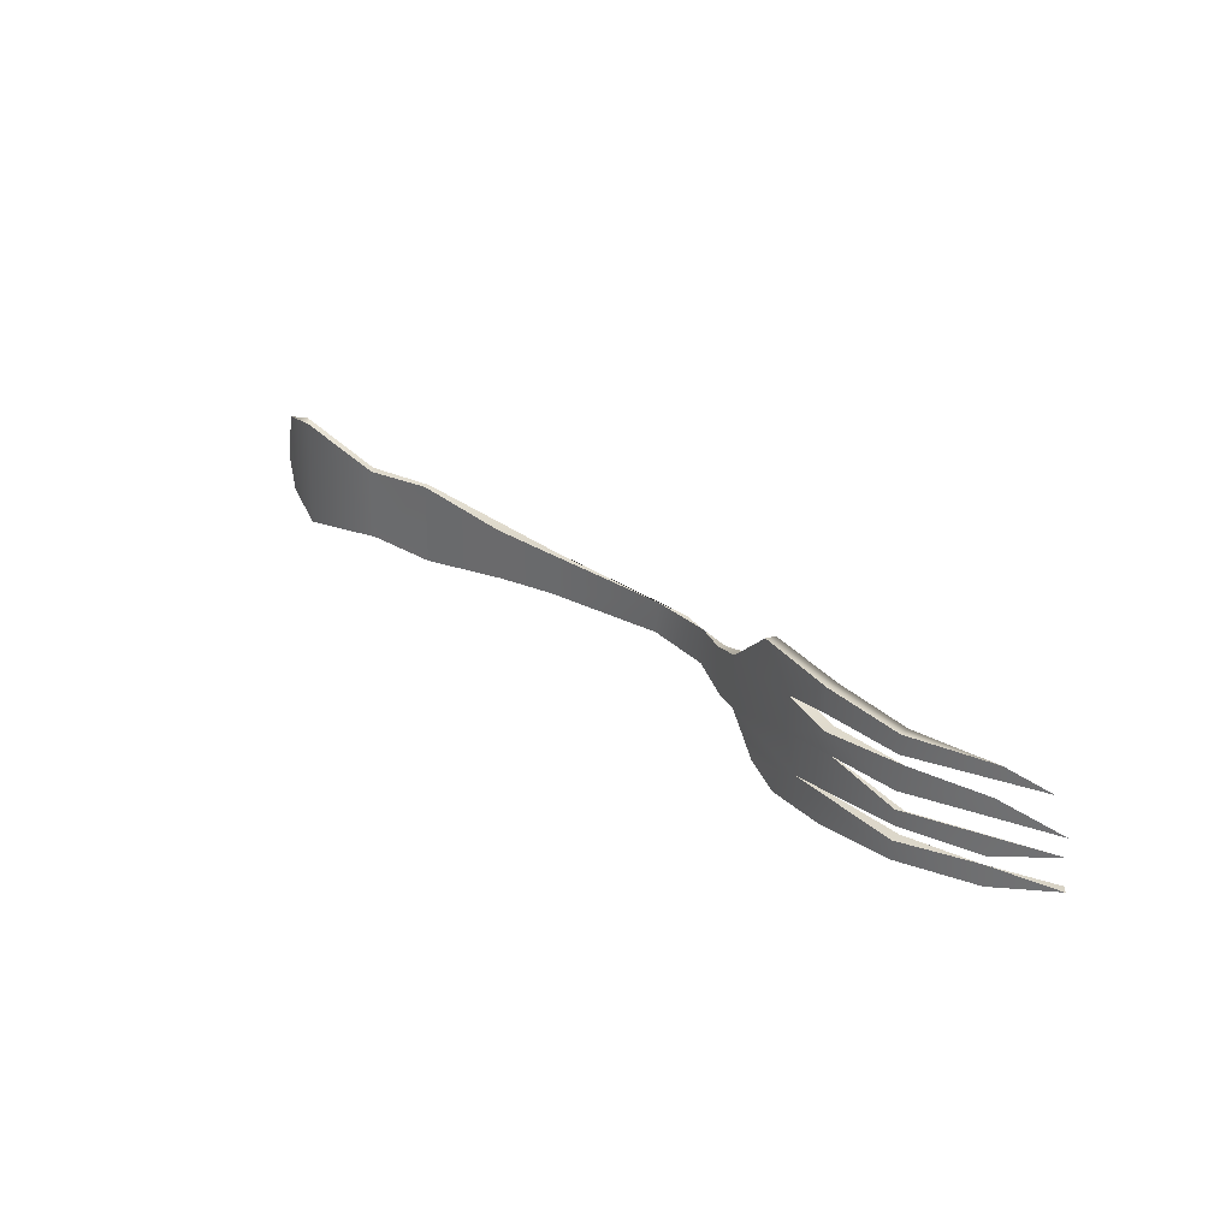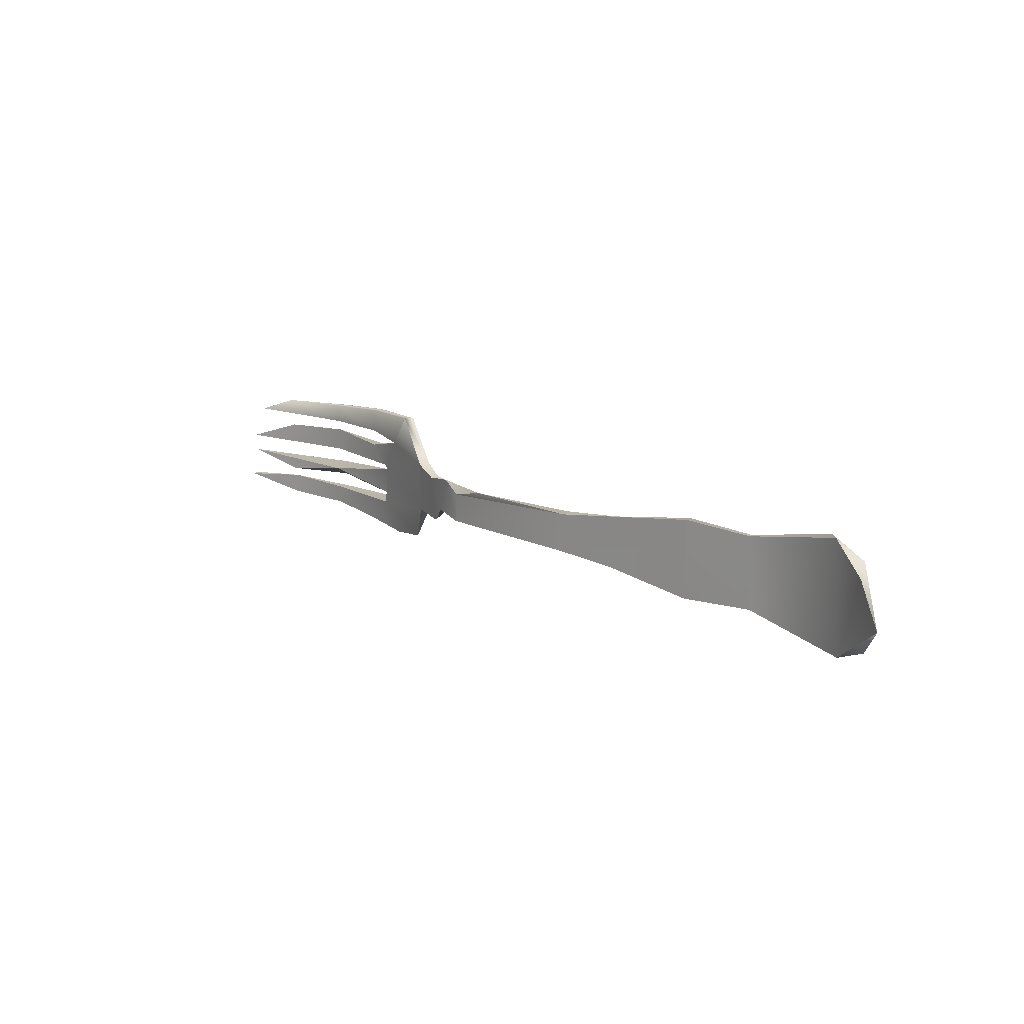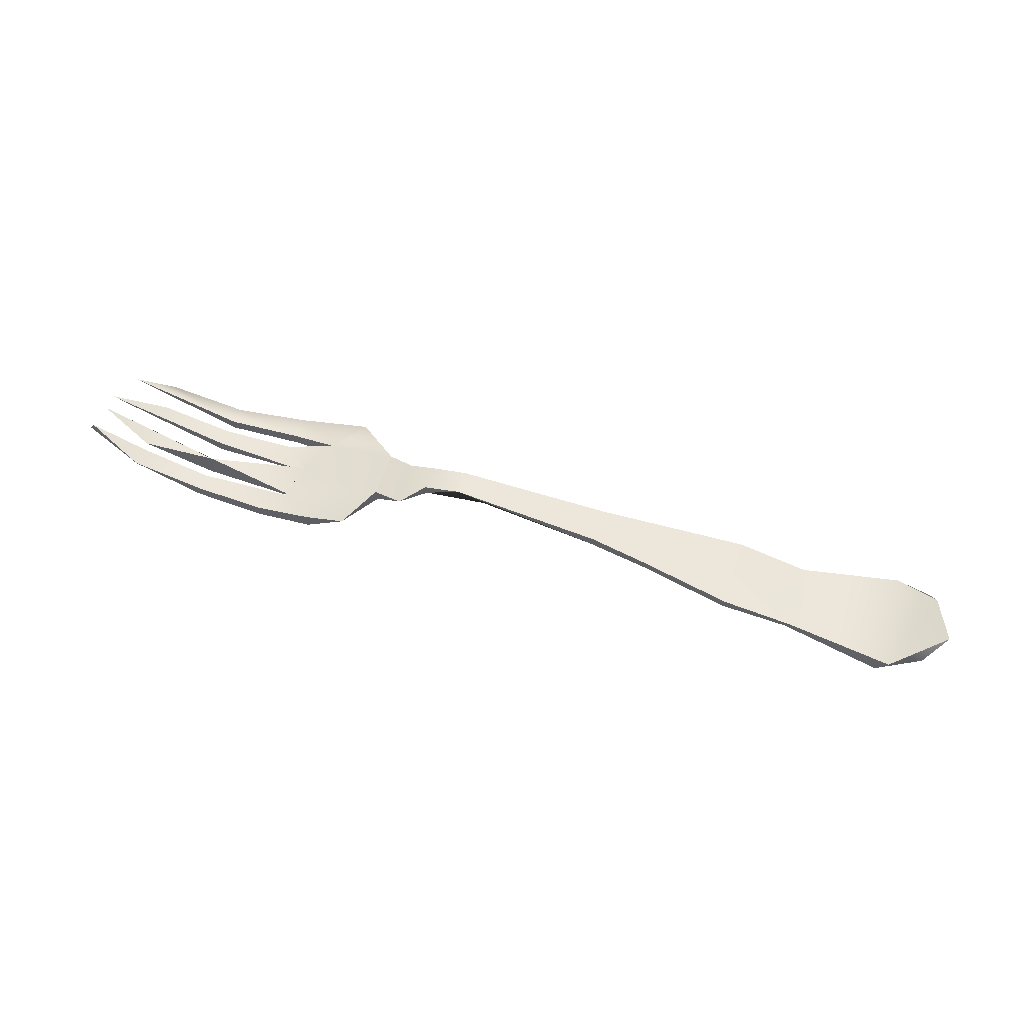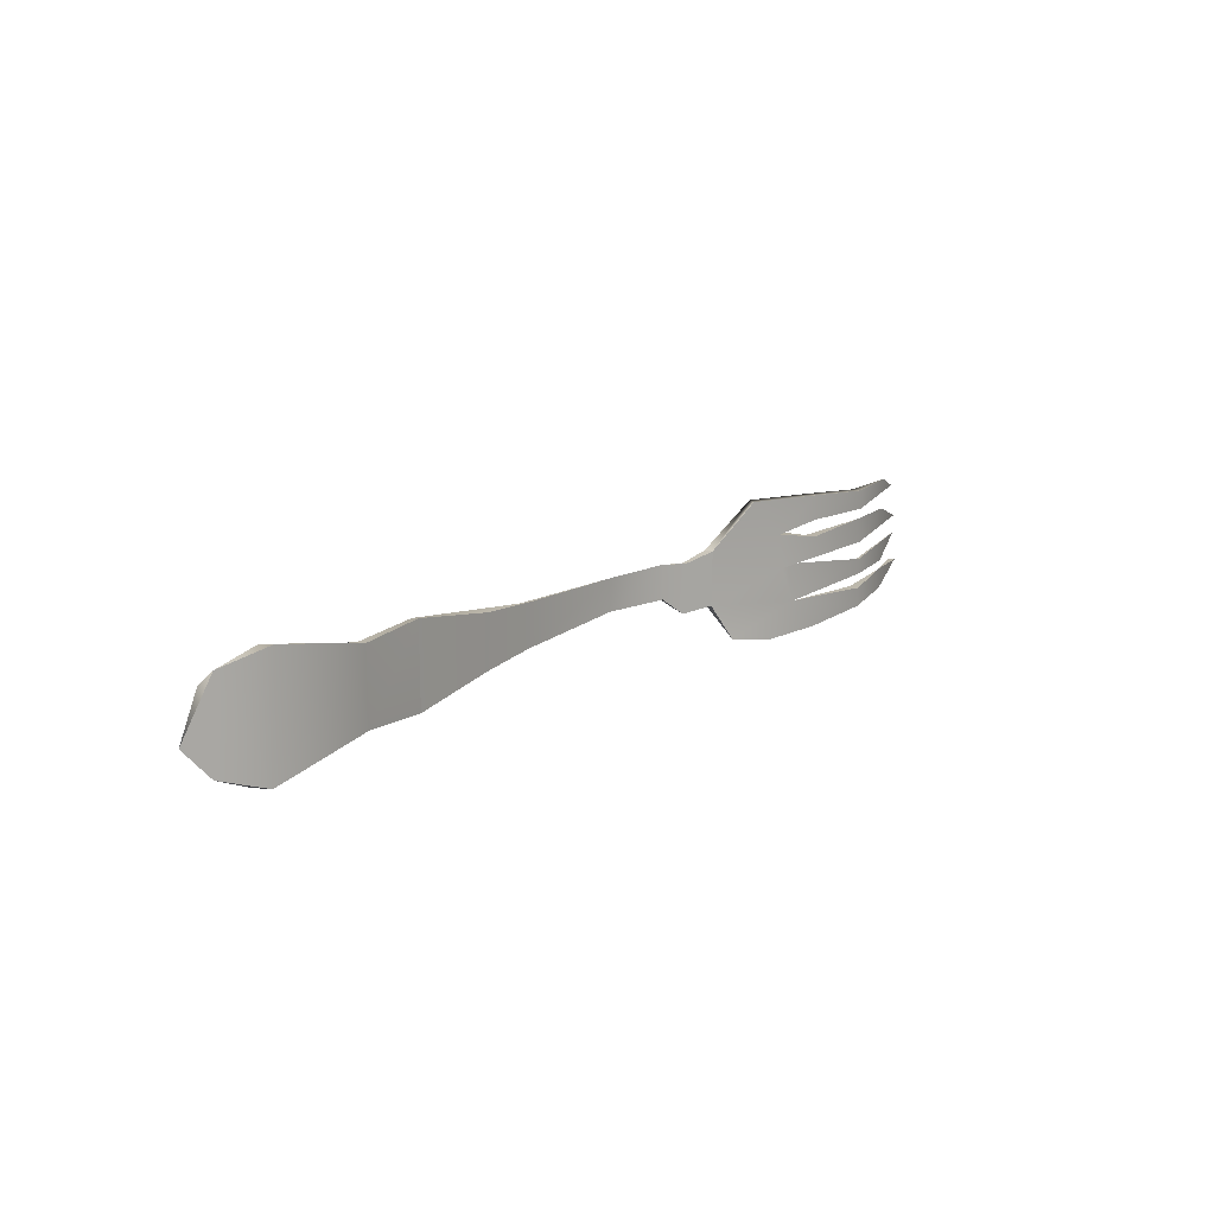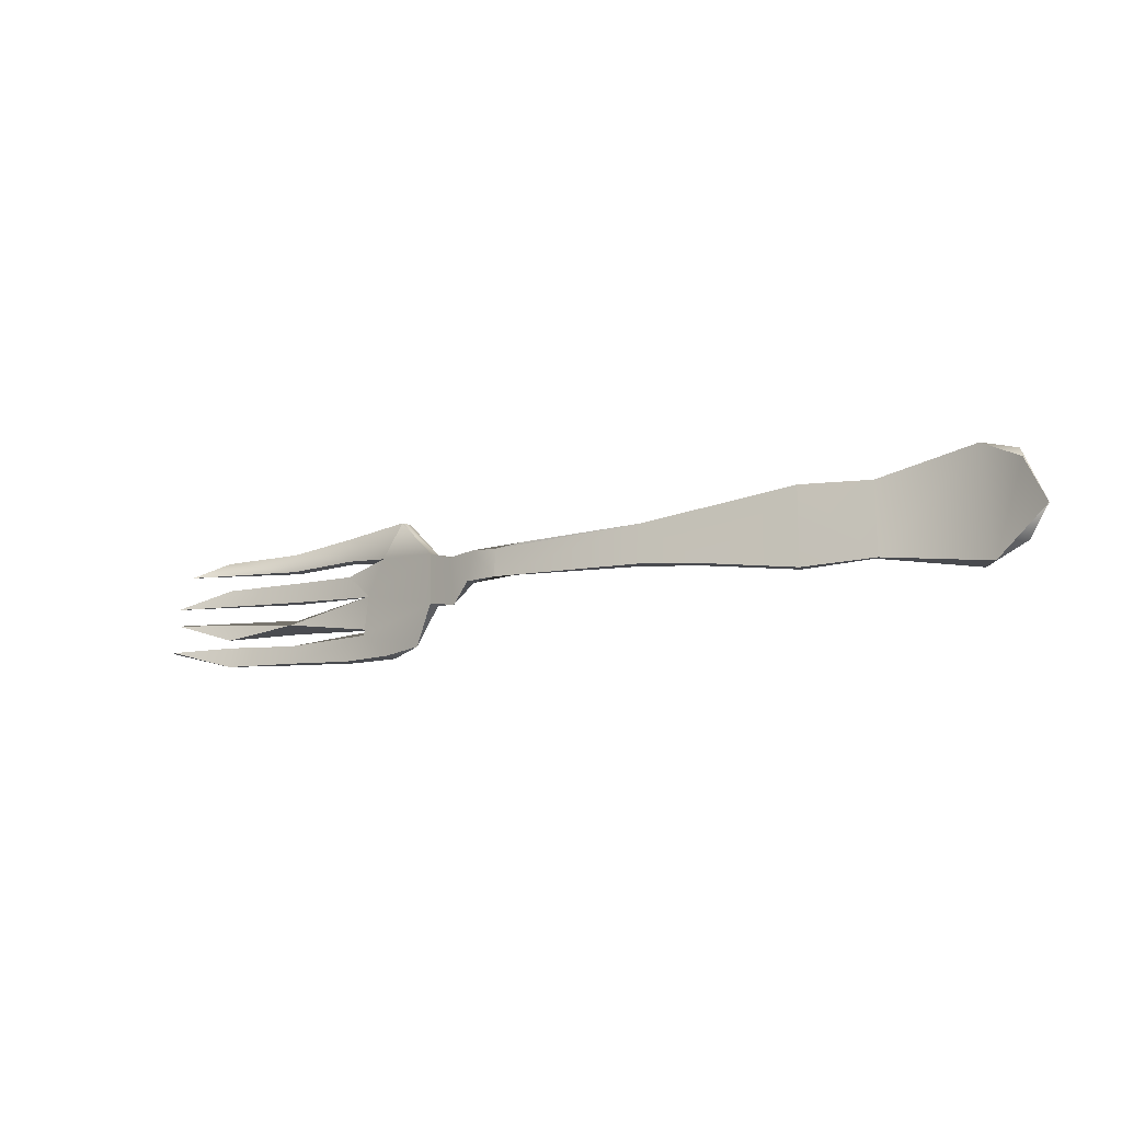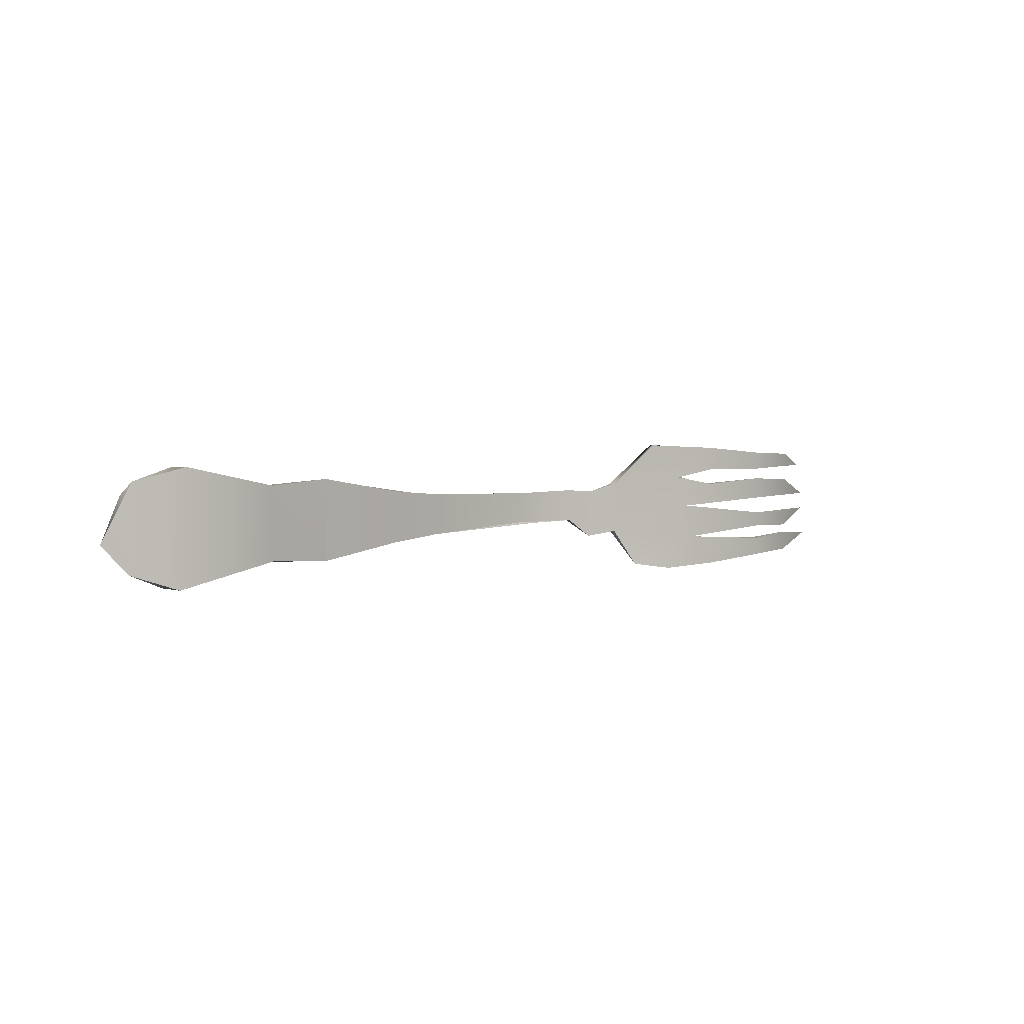
<metadata>
{"format":"obj","ext":"obj","renderer":"f3d","projection":"perspective","resolution":1024,"background":"white","views":[{"elev":31.0,"azim":46.8,"up":"+Z"},{"elev":14.8,"azim":-130.3,"up":"+Z"},{"elev":53.1,"azim":-162.4,"up":"+Y"},{"elev":14.4,"azim":-48.2,"up":"+Z"},{"elev":-15.1,"azim":-148.6,"up":"+Z"},{"elev":3.0,"azim":-39.2,"up":"+Z"}]}
</metadata>
<code>
g SM_Fork_LOD2
v 0.1289 -0.002336 0.002212
v 0.1702 0.01273 0.002388
v 0.1286 0.000941 0.002212
v 0.1699 0.01259 -0.003384
v 0.1289 -0.002336 -0.003395
v 0.1291 0.001517 -0.005742
v 0.1289 -0.002336 -0.008294
v 0.1525 0.005662 -0.009207
v 0.1291 0.001517 -0.005742
v 0.1537 0.006081 0.01822
v 0.1289 -0.002336 0.01907
v 0.1286 0.000941 0.01907
v 0.1289 -0.002336 0.0131
v 0.1659 0.01114 0.01366
v 0.1286 0.000941 0.0131
v 0.1286 0.000941 0.002212
v 0.08999 -0.000655 1.4e-05
v 0.1289 -0.002336 0.002212
v 0.09596 0.001899 5e-05
v 0.1291 0.001517 -0.005742
v 0.1289 -0.002336 -0.003395
v 0.1291 0.001517 -0.005742
v 0.09488 -0.001453 -0.01106
v 0.1289 -0.002336 -0.008294
v 0.06503 0.009986 -0.008065
v 0.05551 0.01055 -0.009847
v 0.06432 0.006625 -0.008276
v -0.01356 0.01192 0.00634
v 0.03588 0.01684 0.004282
v 0.02733 0.01407 0.005963
v -0.1188 -0.000153 -0.0173
v -0.129 0.000772 -0.01304
v -0.1148 -0.003249 -0.018
v -0.1278 0.000656 0.01377
v -0.1158 -0.000969 0.01786
v -0.1124 -0.003403 0.01781
v -0.1188 -0.000153 -0.0173
v -0.1361 0.004275 -0.004291
v -0.129 0.000772 -0.01304
v 0.1517 0.005411 -0.01194
v 0.1289 -0.002336 -0.01305
v 0.1286 0.000941 -0.01305
v 0.1698 0.01436 -0.01322
v 0.1713 0.01244 -0.01313
v 0.1289 -0.002336 -0.01908
v 0.1523 0.005582 -0.01855
v 0.1286 0.000941 -0.01908
v 0.1698 0.01436 -0.01322
v 0.1713 0.01244 -0.01313
v 0.1291 0.001517 -0.005742
v 0.1525 0.005662 -0.009207
v 0.1699 0.01259 -0.003384
v 0.09488 -0.001453 -0.01106
v 0.09596 0.001899 5e-05
v 0.09786 0.001519 -0.01303
v 0.07328 0.005295 -0.02043
v 0.08615 0.004341 -0.02179
v 0.1047 0.001446 -0.02111
v 0.06503 0.009986 -0.008065
v 0.1286 0.000941 -0.01908
v 0.1286 0.000941 -0.01305
v 0.06505 0.01005 0.008386
v 0.1523 0.005582 -0.01855
v 0.1517 0.005411 -0.01194
v 0.1698 0.01436 -0.01322
v 0.1517 0.005411 -0.01194
v 0.08905 0.003547 0.01151
v 0.0804 0.005084 0.0223
v 0.1047 0.001446 0.007868
v 0.08999 -0.000655 1.4e-05
v 0.1286 0.000941 0.002212
v 0.1298 -0.000573 0.009331
v 0.1526 0.00568 0.008496
v 0.1702 0.01273 0.002388
v 0.1047 0.001446 0.0211
v 0.0804 0.005084 0.0223
v 0.1047 0.001446 0.0133
v 0.1286 0.000941 0.01907
v 0.1286 0.000941 0.0131
v 0.1537 0.006081 0.01822
v 0.1659 0.01114 0.01366
v 0.05551 0.01055 -0.009847
v 0.04787 0.01429 -0.003955
v 0.0473 0.01149 -0.003986
v 0.03536 0.01772 -0.004863
v 0.0473 0.01149 -0.003986
v 0.0474 0.01221 0.006548
v 0.05649 0.01165 0.00561
v 0.05565 0.009429 0.005994
v 0.03588 0.01684 0.004282
v 0.02733 0.01407 0.005963
v 0.07328 0.005295 -0.02043
v 0.06503 0.009986 -0.008065
v 0.06432 0.006625 -0.008276
v 0.08615 0.004341 -0.02179
v 0.08552 0.000664 -0.02224
v 0.02733 0.01407 0.005963
v -0.01312 0.009439 0.006868
v -0.01356 0.01192 0.00634
v -0.01356 0.01192 0.00634
v -0.03191 0.005963 0.008353
v -0.06156 0.003953 0.01291
v -0.06104 0.001978 0.01309
v -0.06104 0.001978 0.01309
v -0.08405 1e-05 0.01177
v -0.08267 -0.001945 0.01164
v -0.1124 -0.003403 0.01781
v -0.08405 1e-05 0.01177
v -0.1158 -0.000969 0.01786
v -0.01278 0.009403 -0.006374
v 0.02659 0.01405 -0.00416
v 0.03536 0.01772 -0.004863
v 0.0473 0.01149 -0.003986
v 0.03536 0.01772 -0.004863
v -0.1158 -0.000969 0.01786
v -0.1278 0.000656 0.01377
v -0.1296 0.004485 0.009803
v -0.1278 0.000656 0.01377
v -0.1361 0.004275 -0.004291
v 0.1298 -0.000573 0.009331
v 0.1045 -0.002163 0.007868
v 0.1047 0.001446 0.007868
v 0.08905 0.003547 0.01151
v 0.09015 0.000451 0.01053
v 0.1045 -0.002163 0.007868
v 0.03536 0.01772 -0.004863
v -0.01328 0.01205 -0.006189
v -0.01278 0.009403 -0.006374
v -0.03243 0.008411 -0.007954
v -0.01328 0.01205 -0.006189
v -0.03192 0.006419 -0.008213
v -0.06161 0.004296 -0.01231
v -0.03243 0.008411 -0.007954
v -0.06111 0.001759 -0.01237
v -0.08415 -0.000483 -0.01137
v -0.06161 0.004296 -0.01231
v -0.08258 -0.002094 -0.01119
v -0.08415 -0.000483 -0.01137
v -0.1148 -0.003249 -0.018
v -0.1188 -0.000153 -0.0173
v -0.1278 0.000656 0.01377
v -0.129 0.000772 -0.01304
v -0.1361 0.004275 -0.004291
v -0.1148 -0.003249 -0.018
v -0.129 0.000772 -0.01304
v -0.1124 -0.003403 0.01781
v -0.08258 -0.002094 -0.01119
v -0.08267 -0.001945 0.01164
v -0.06104 0.001978 0.01309
v -0.06111 0.001759 -0.01237
v -0.08267 -0.001945 0.01164
v -0.03192 0.006419 -0.008213
v -0.06111 0.001759 -0.01237
v -0.03191 0.005963 0.008353
v -0.01312 0.009439 0.006868
v -0.03192 0.006419 -0.008213
v -0.01278 0.009403 -0.006374
v 0.02733 0.01407 0.005963
v 0.02659 0.01405 -0.00416
v 0.0474 0.01221 0.006548
v 0.0473 0.01149 -0.003986
v 0.05565 0.009429 0.005994
v 0.05551 0.01055 -0.009847
v 0.0474 0.01221 0.006548
v 0.06432 0.006625 -0.008276
v 0.05551 0.01055 -0.009847
v 0.06456 0.006484 0.008682
v 0.06505 0.01005 0.008386
v 0.0804 0.005084 0.0223
v 0.06456 0.006484 0.008682
v 0.07908 0.002353 0.02223
v 0.0804 0.005084 0.0223
v 0.1047 0.001446 0.0211
v 0.07908 0.002353 0.02223
v 0.1045 -0.002163 0.0211
v 0.09488 -0.001453 -0.01106
v 0.1286 0.000941 -0.01305
v 0.1289 -0.002336 -0.01305
v 0.09786 0.001519 -0.01303
v 0.1286 0.000941 -0.01908
v 0.1045 -0.002163 -0.02111
v 0.1289 -0.002336 -0.01908
v 0.1047 0.001446 -0.02111
v 0.08552 0.000664 -0.02224
v 0.08615 0.004341 -0.02179
v 0.1045 -0.002163 -0.02111
v 0.1045 -0.002163 0.0211
v 0.1286 0.000941 0.01907
v 0.1289 -0.002336 0.01907
v 0.1047 0.001446 0.0211
v 0.1286 0.000941 0.0131
v 0.1045 -0.002163 0.0133
v 0.1289 -0.002336 0.0131
v 0.1047 0.001446 0.0133
v 0.09015 0.000451 0.01053
v 0.08905 0.003547 0.01151
v 0.1045 -0.002163 0.0133
v 0.05565 0.009429 0.005994
v 0.06505 0.01005 0.008386
v 0.06456 0.006484 0.008682
v 0.05649 0.01165 0.00561
v 0.06503 0.009986 -0.008065
v 0.05649 0.01165 0.00561
v 0.05551 0.01055 -0.009847
v 0.06505 0.01005 0.008386
v 0.04787 0.01429 -0.003955
v 0.05551 0.01055 -0.009847
v 0.05649 0.01165 0.00561
v 0.0474 0.01221 0.006548
v 0.03536 0.01772 -0.004863
v 0.04787 0.01429 -0.003955
v 0.03588 0.01684 0.004282
v -0.01356 0.01192 0.00634
v 0.03536 0.01772 -0.004863
v -0.01328 0.01205 -0.006189
v -0.03243 0.008411 -0.007954
v -0.06156 0.003953 0.01291
v -0.06161 0.004296 -0.01231
v -0.06156 0.003953 0.01291
v -0.08415 -0.000483 -0.01137
v -0.08405 1e-05 0.01177
v -0.08415 -0.000483 -0.01137
v -0.1158 -0.000969 0.01786
v -0.1188 -0.000153 -0.0173
v -0.1296 0.004485 0.009803
v -0.1361 0.004275 -0.004291
v 0.1289 -0.002336 0.0131
v 0.1537 0.006081 0.01822
v 0.1659 0.01114 0.01366
v 0.1289 -0.002336 0.01907
v 0.1045 -0.002163 0.0133
v 0.1045 -0.002163 0.0211
v 0.09015 0.000451 0.01053
v 0.07908 0.002353 0.02223
v 0.06456 0.006484 0.008682
v 0.08999 -0.000655 1.4e-05
v 0.06432 0.006625 -0.008276
v 0.1045 -0.002163 0.007868
v 0.1289 -0.002336 0.002212
v 0.1298 -0.000573 0.009331
v 0.1526 0.00568 0.008496
v 0.1702 0.01273 0.002388
v 0.09488 -0.001453 -0.01106
v 0.09596 0.001899 5e-05
v 0.07328 0.005295 -0.02043
v 0.08552 0.000664 -0.02224
v 0.1045 -0.002163 -0.02111
v 0.1289 -0.002336 -0.01908
v 0.1289 -0.002336 -0.003395
v 0.1289 -0.002336 -0.01305
v 0.1289 -0.002336 -0.008294
v 0.1523 0.005582 -0.01855
v 0.1525 0.005662 -0.009207
v 0.1699 0.01259 -0.003384
v 0.1517 0.005411 -0.01194
v 0.1713 0.01244 -0.01313
f 3 2 1
f 6 5 4
f 9 8 7
f 12 11 10
f 15 14 13
f 18 17 16
f 21 20 19
f 24 23 22
f 27 26 25
f 30 29 28
f 33 32 31
f 36 35 34
f 39 38 37
f 42 41 40
f 44 43 40
f 47 46 45
f 49 46 48
f 52 51 50
f 54 50 53
f 53 55 54
f 55 57 56
f 57 55 58
f 59 55 56
f 58 55 60
f 55 59 54
f 61 60 55
f 62 54 59
f 60 61 63
f 64 63 61
f 63 66 65
f 62 68 67
f 67 54 62
f 67 69 54
f 70 54 69
f 70 69 71
f 72 71 69
f 72 73 71
f 74 71 73
f 76 75 67
f 77 67 75
f 75 78 77
f 78 79 77
f 78 80 79
f 80 81 79
f 84 83 82
f 86 85 83
f 89 88 87
f 91 87 90
f 94 93 92
f 96 92 95
f 99 98 97
f 101 98 100
f 100 102 101
f 103 101 102
f 102 105 104
f 106 104 105
f 106 108 107
f 109 107 108
f 112 111 110
f 114 113 111
f 117 116 115
f 119 118 117
f 122 121 120
f 124 122 123
f 122 124 125
f 128 127 126
f 130 128 129
f 131 129 128
f 133 131 132
f 134 132 131
f 136 134 135
f 137 135 134
f 137 139 138
f 140 138 139
f 143 142 141
f 145 144 141
f 141 144 146
f 144 147 146
f 148 146 147
f 150 149 147
f 151 147 149
f 153 152 149
f 154 149 152
f 154 156 155
f 157 155 156
f 155 157 158
f 159 158 157
f 158 159 160
f 161 160 159
f 163 162 161
f 164 161 162
f 166 165 162
f 167 162 165
f 170 169 168
f 169 170 171
f 174 173 172
f 173 174 175
f 178 177 176
f 179 176 177
f 182 181 180
f 183 180 181
f 185 183 184
f 186 184 183
f 189 188 187
f 190 187 188
f 193 192 191
f 194 191 192
f 196 194 195
f 197 195 194
f 200 199 198
f 201 198 199
f 204 203 202
f 205 202 203
f 208 207 206
f 209 208 206
f 209 211 210
f 212 209 210
f 212 214 213
f 215 213 214
f 215 216 213
f 217 213 216
f 217 216 218
f 218 220 219
f 221 219 220
f 223 221 222
f 222 224 223
f 225 223 224
f 224 226 225
f 229 228 227
f 230 227 228
f 227 230 231
f 232 231 230
f 232 233 231
f 233 232 234
f 234 235 233
f 236 233 235
f 235 237 236
f 236 238 233
f 238 236 239
f 240 238 239
f 240 239 241
f 242 241 239
f 243 236 237
f 243 244 236
f 237 245 243
f 246 243 245
f 246 247 243
f 243 247 248
f 244 243 249
f 250 243 248
f 251 249 243
f 250 248 252
f 249 251 253
f 254 249 253
f 255 250 252
f 255 252 256

</code>
